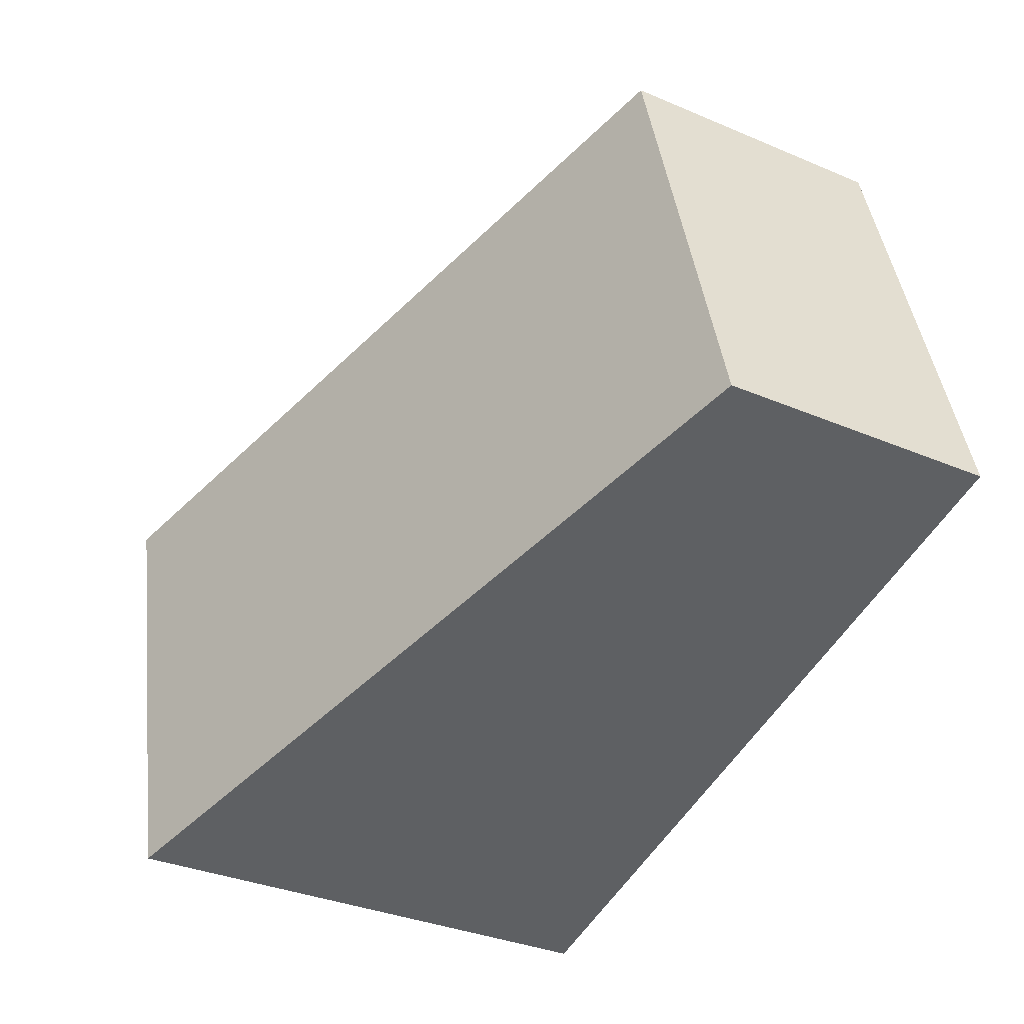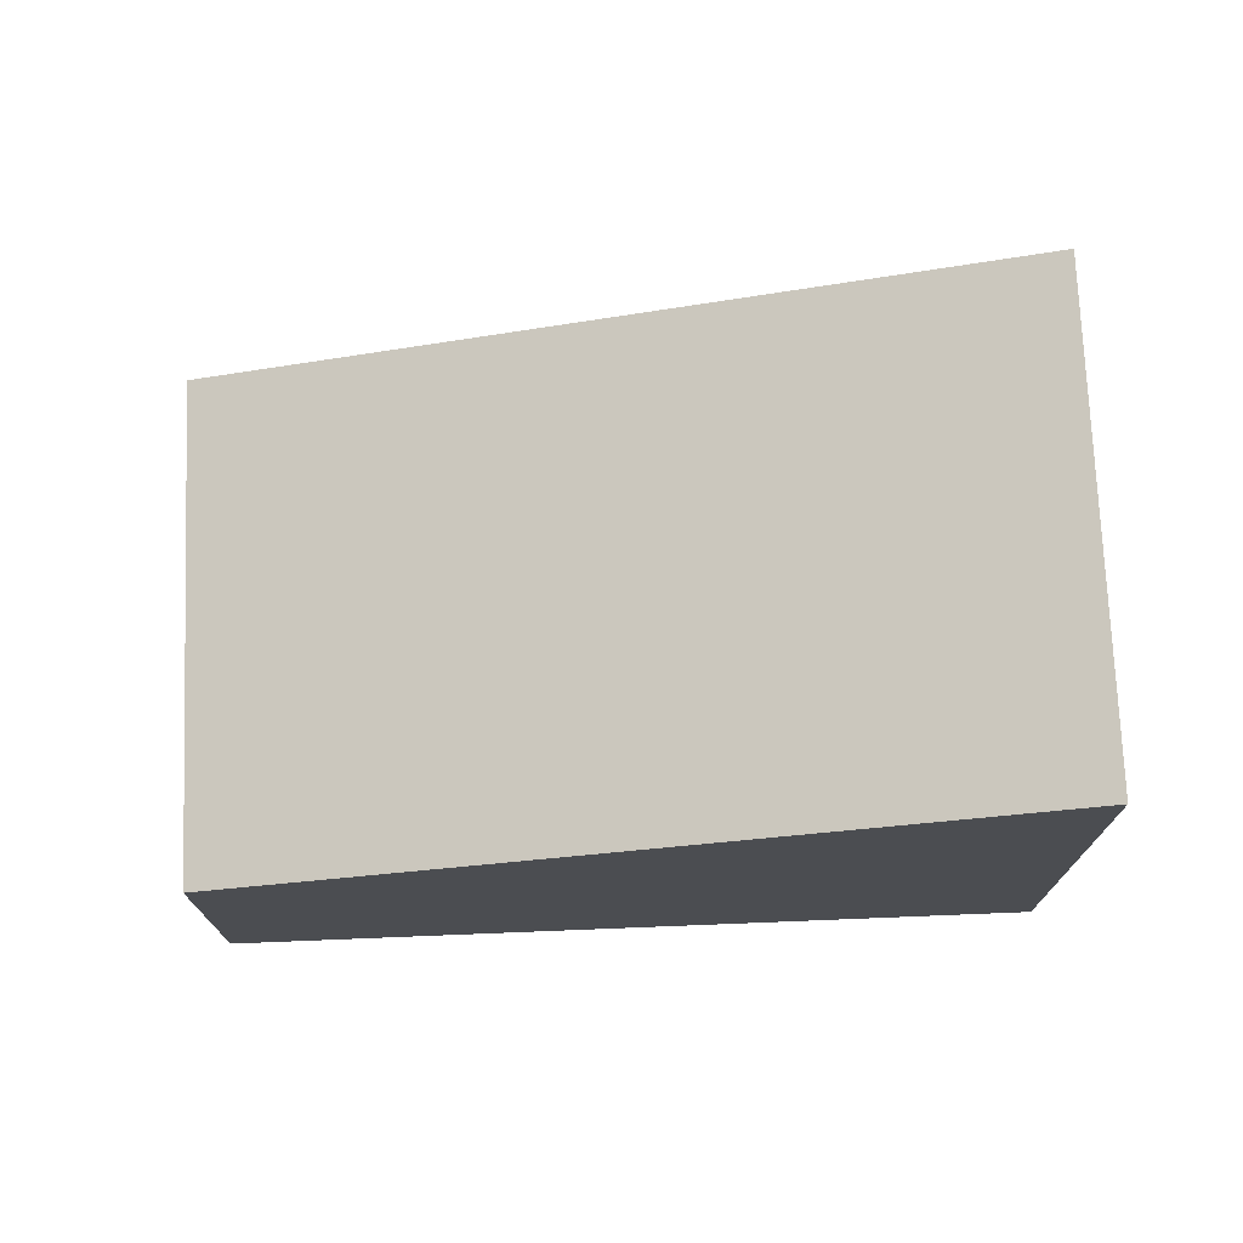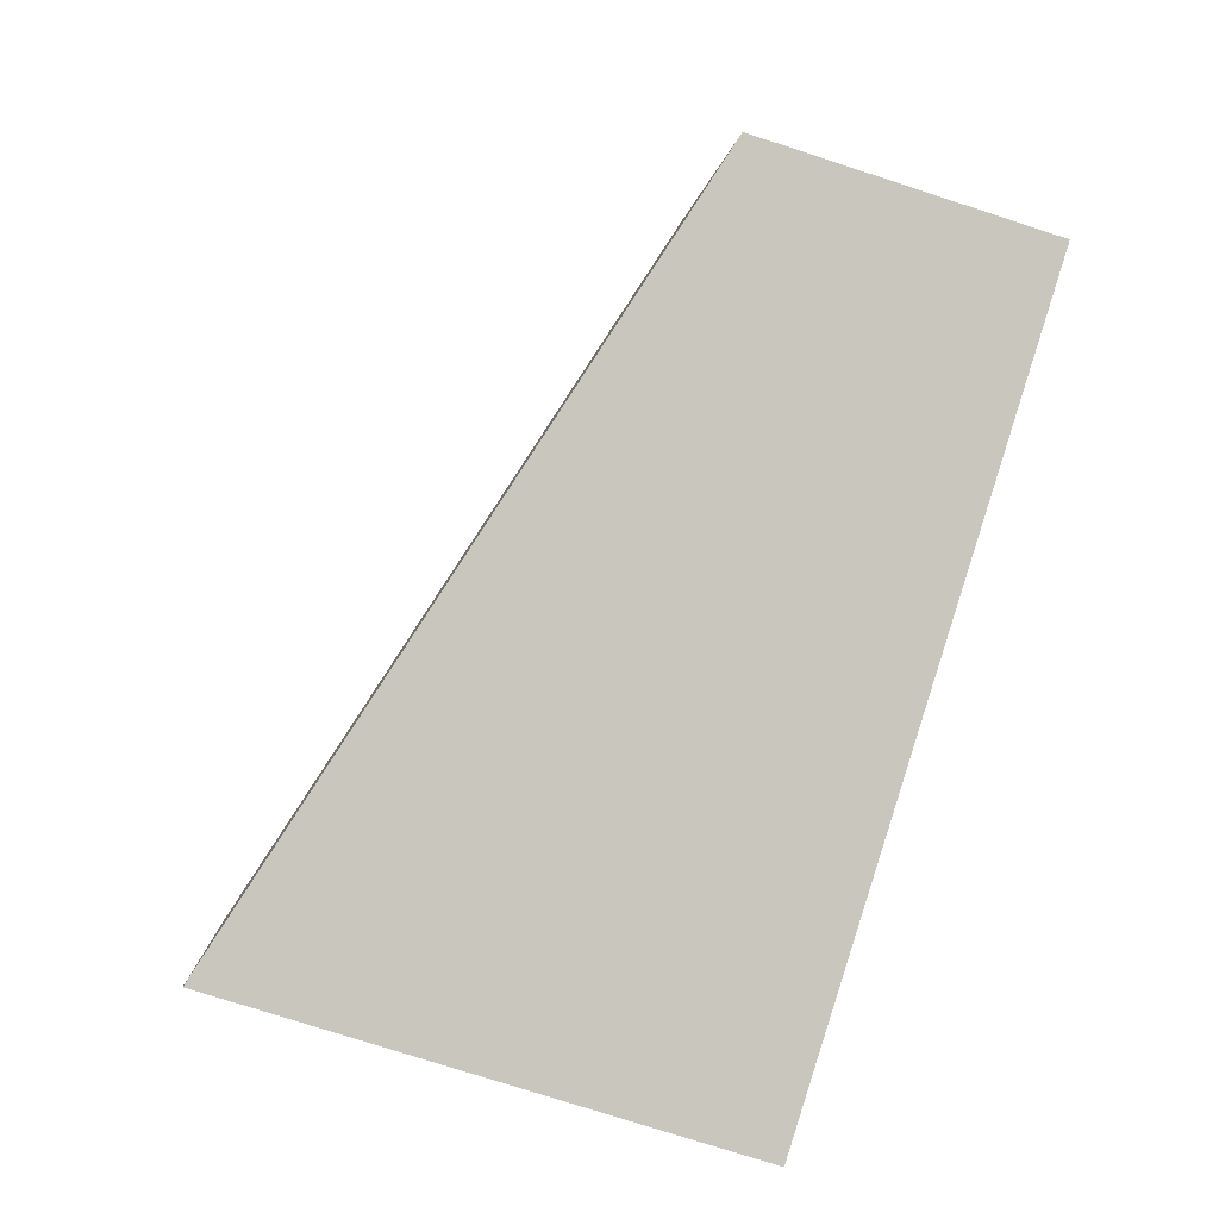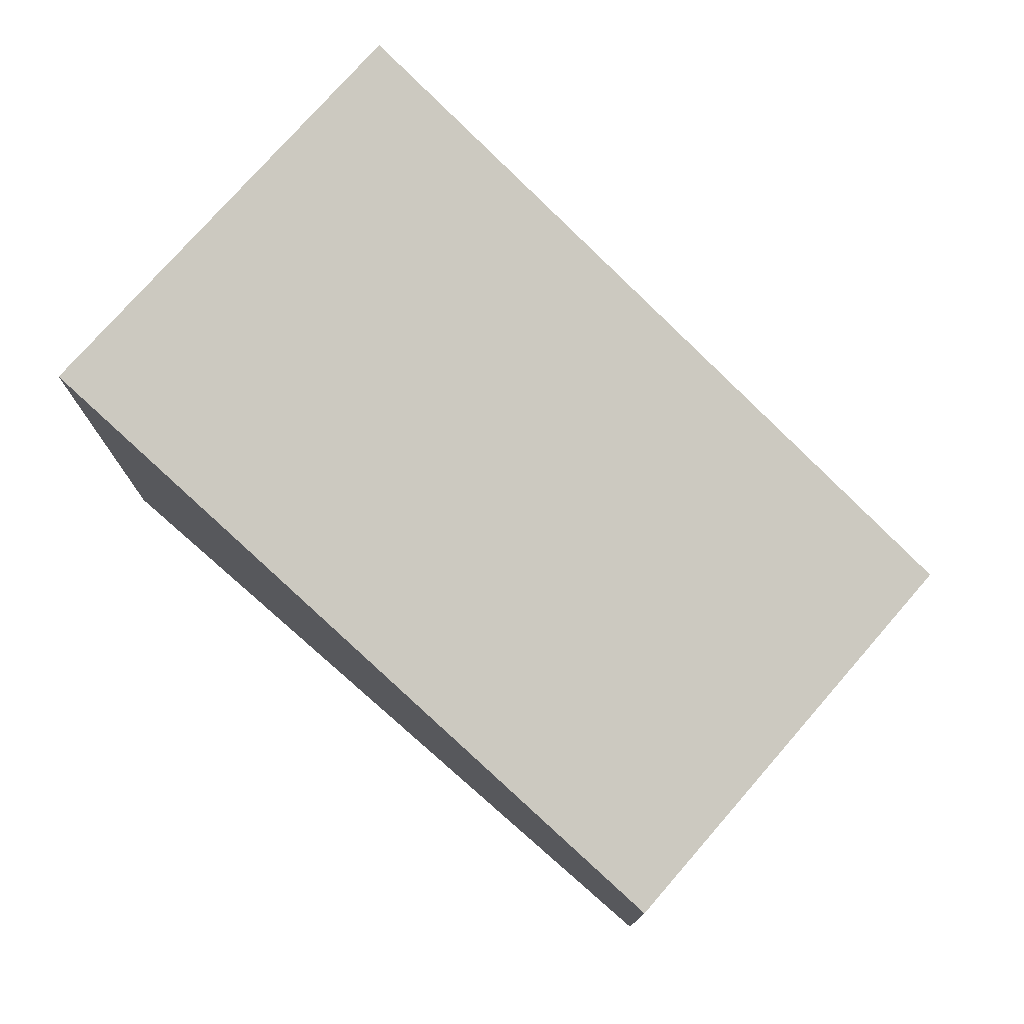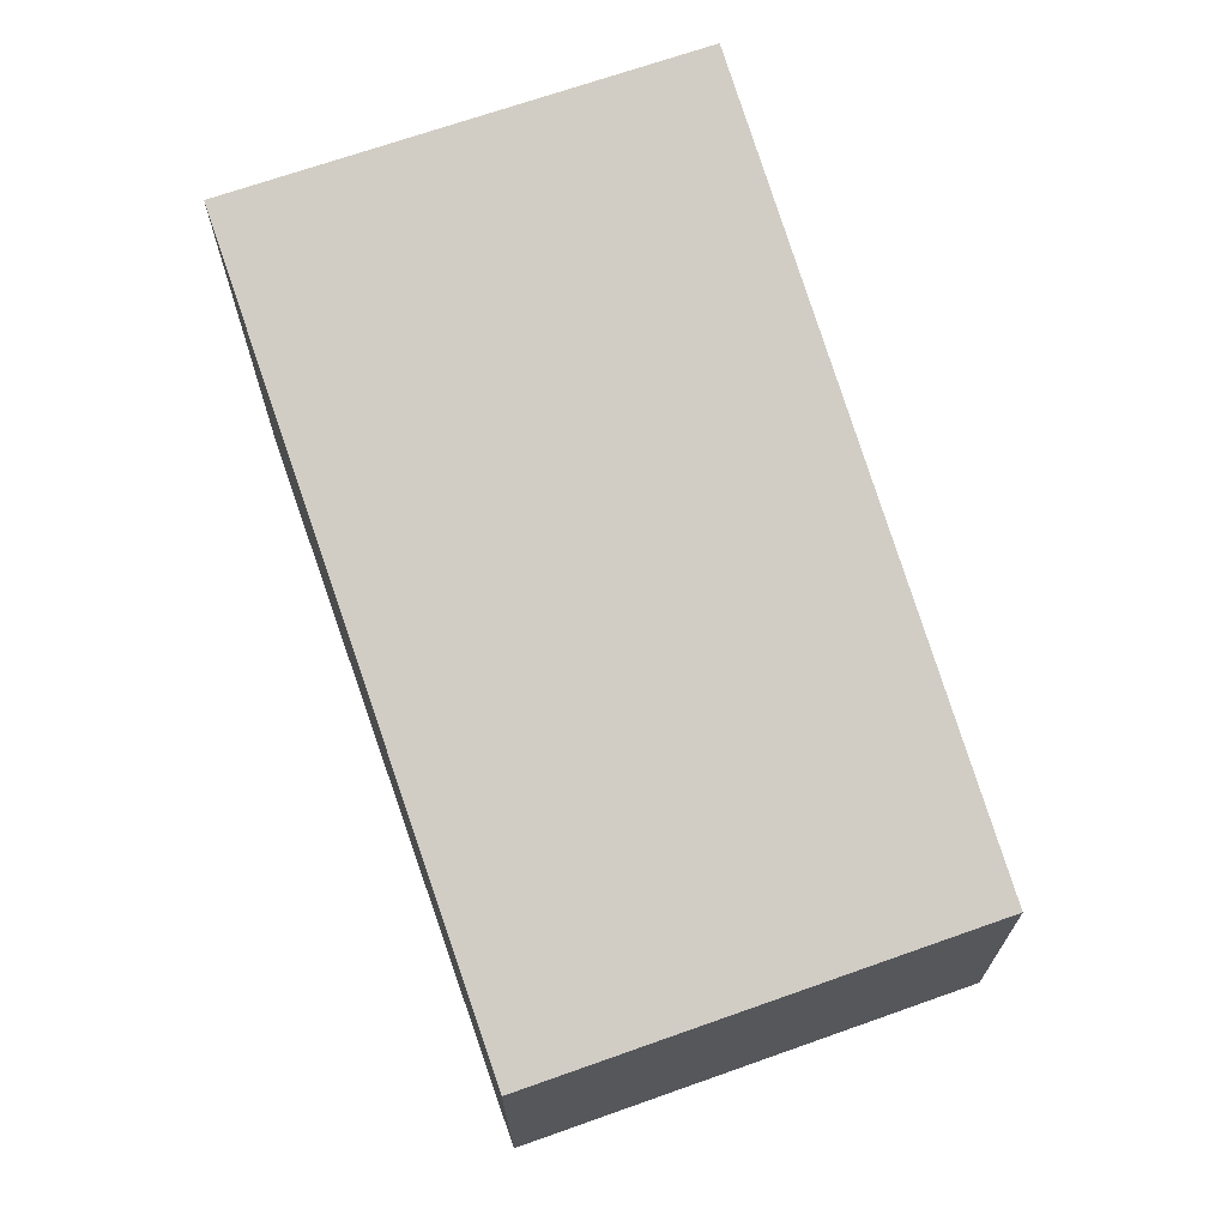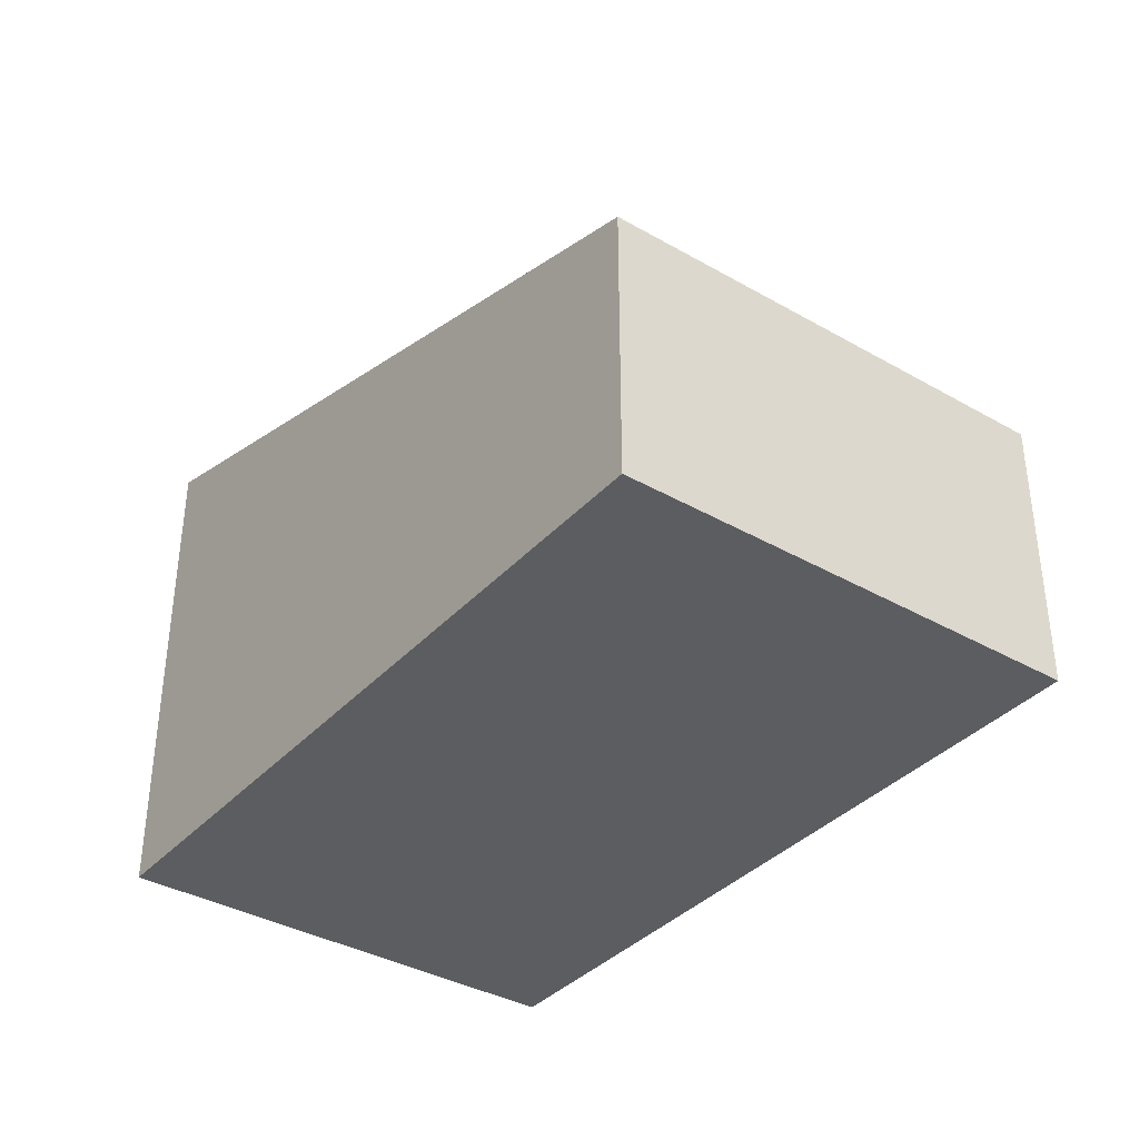
<metadata>
{"format":"obj","ext":"obj","renderer":"f3d","projection":"perspective","resolution":1024,"background":"white","views":[{"elev":-34.2,"azim":-119.8,"up":"+Z"},{"elev":73.8,"azim":12.1,"up":"+Y"},{"elev":-76.5,"azim":-107.9,"up":"+Z"},{"elev":76.1,"azim":-124.5,"up":"+Y"},{"elev":69.2,"azim":-95.1,"up":"+Y"},{"elev":-36.9,"azim":-112.1,"up":"+Y"}]}
</metadata>
<code>
v  4.786 3.161 -1.229
v  0.751 1.766 2.923
v  5.537 3.161 1.694
v  0 1.766 1.081e-16
v  5.537 -1.037e-16 1.694
v  4.786 7.525e-17 -1.229
v  0 0 0
v  0.751 -1.79e-16 2.923
g defaultobject
f 1 2 3
f 2 1 4
f 5 1 3
f 1 5 6
f 6 4 1
f 4 6 7
f 7 2 4
f 2 7 8
f 2 5 3
f 5 2 8
f 8 6 5
f 6 8 7

</code>
